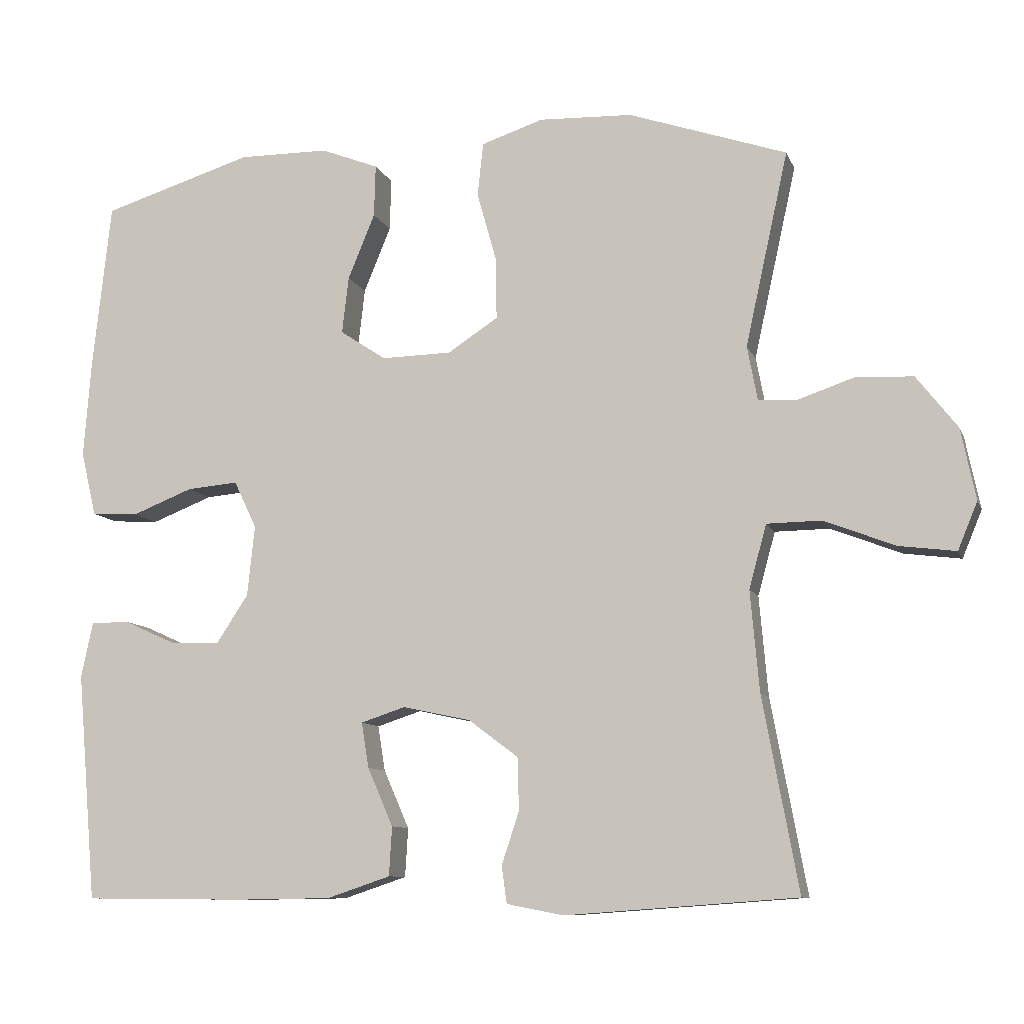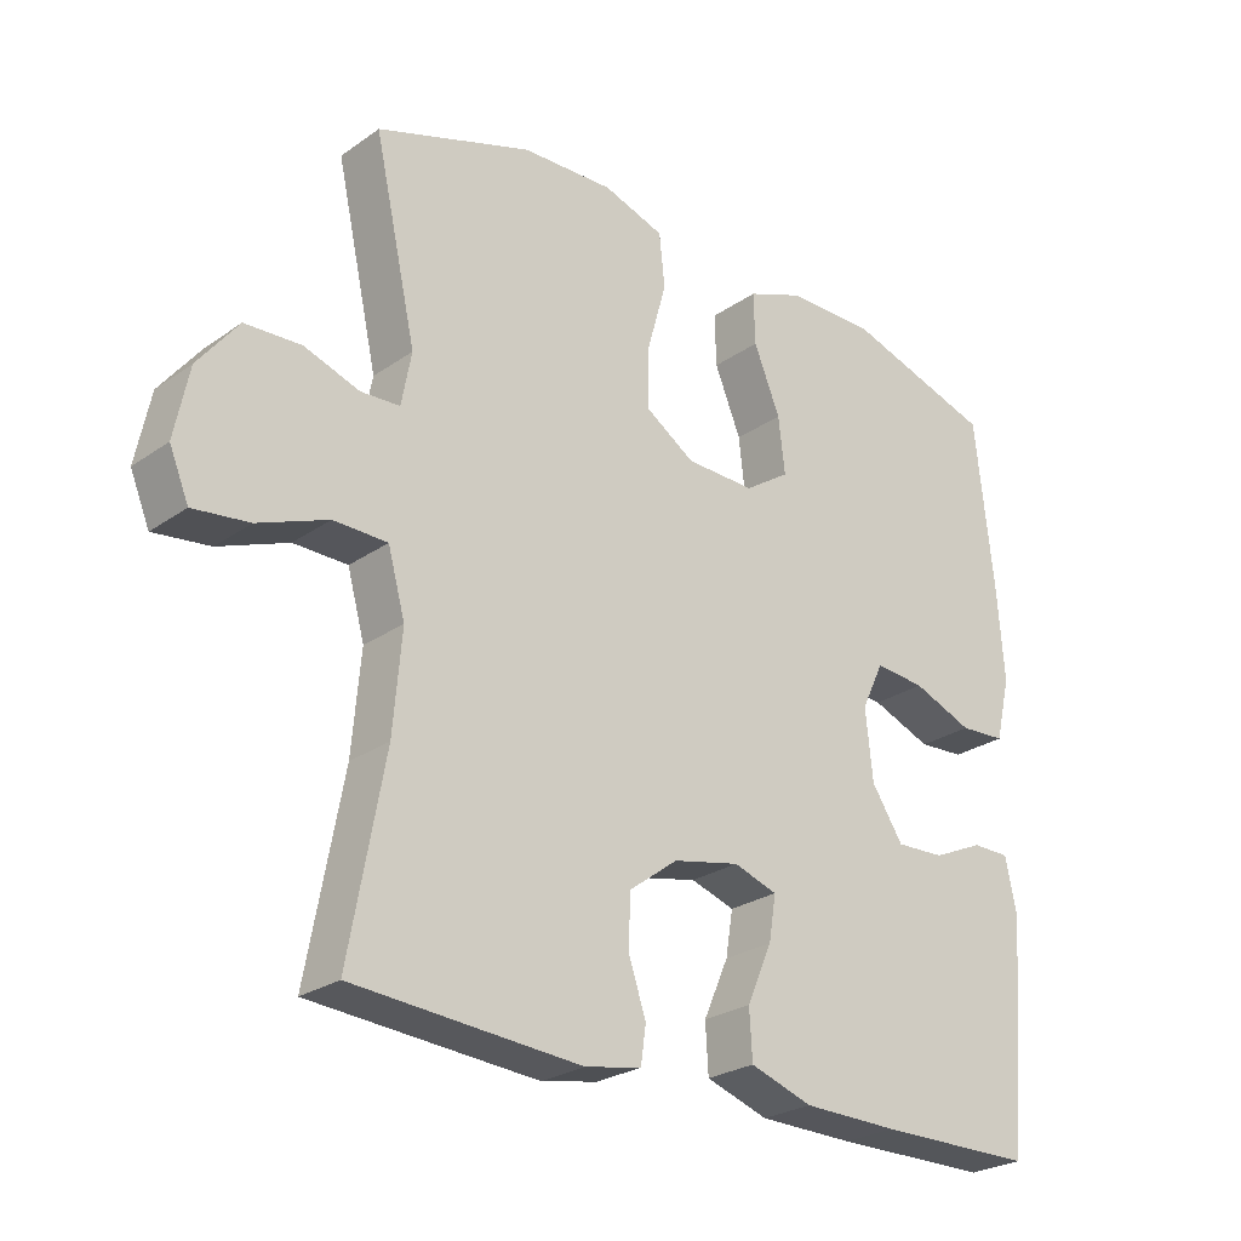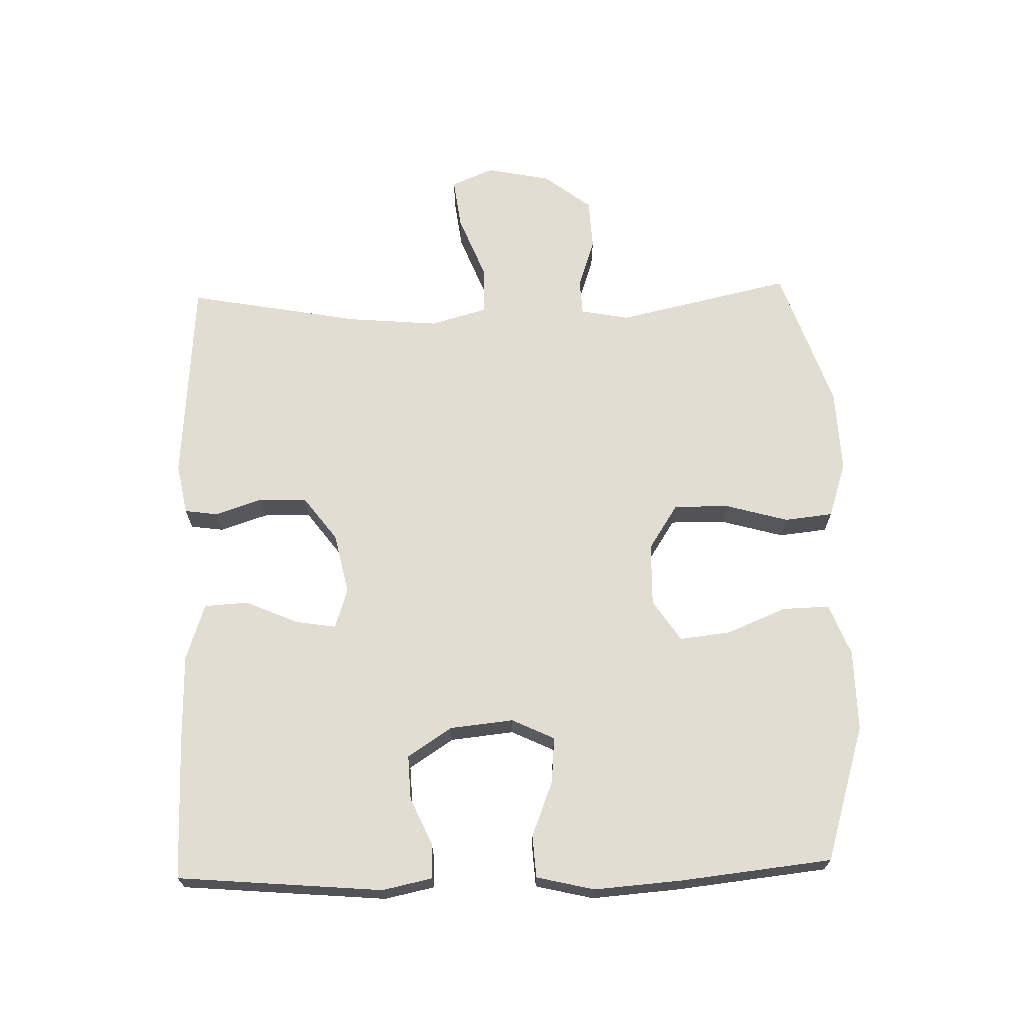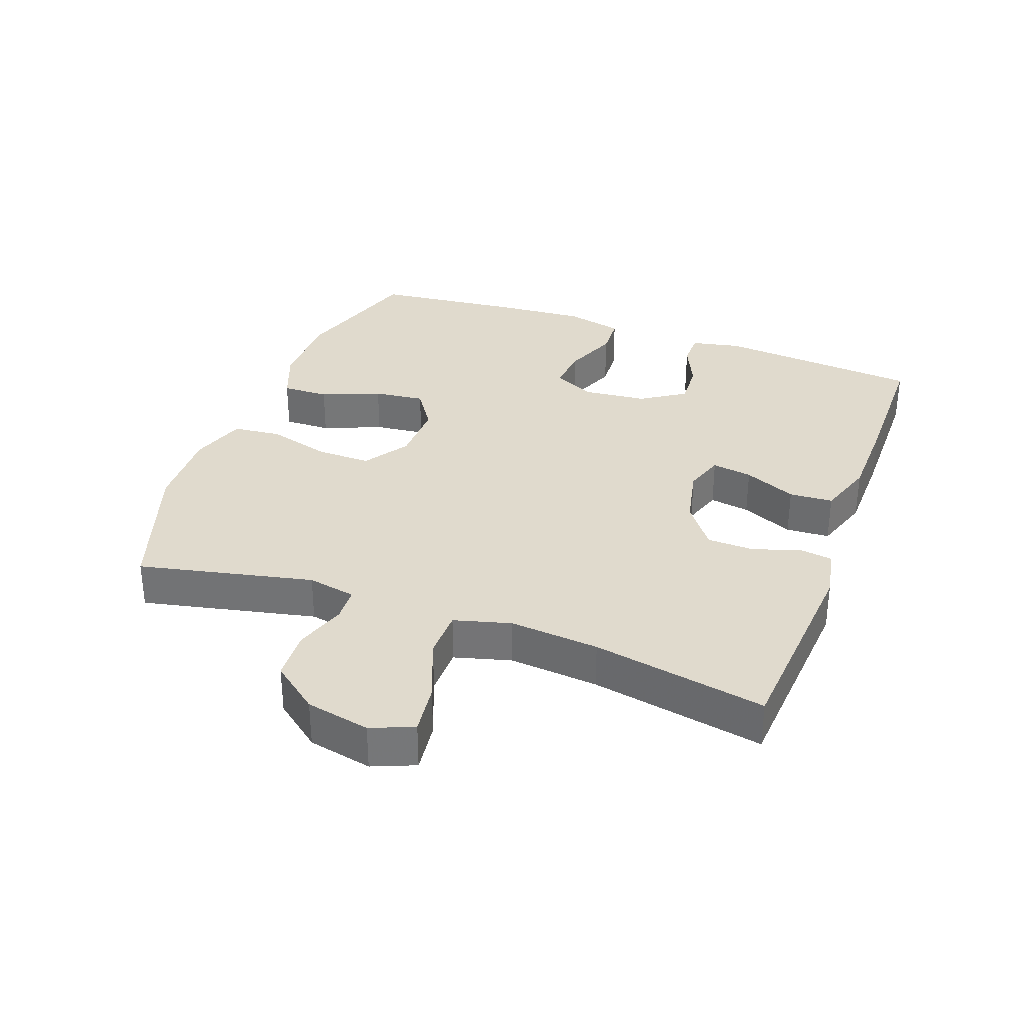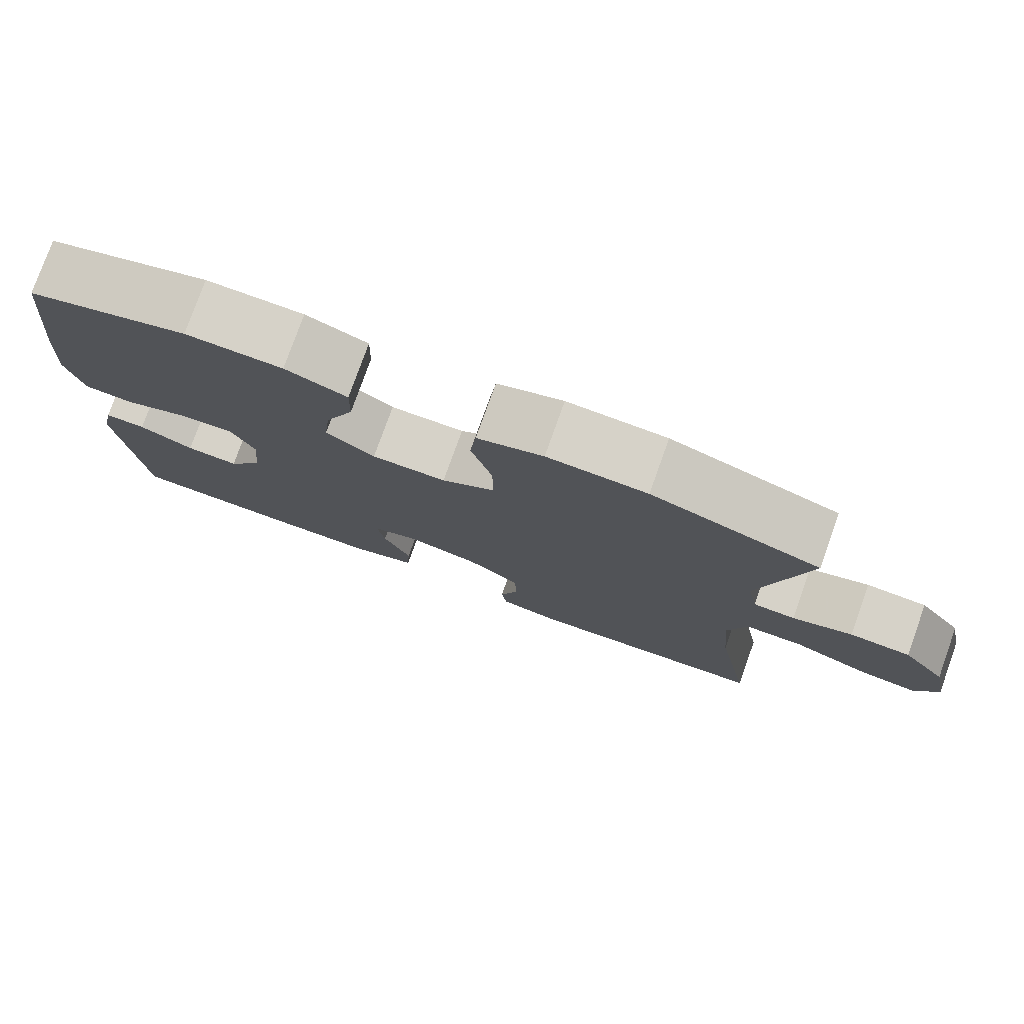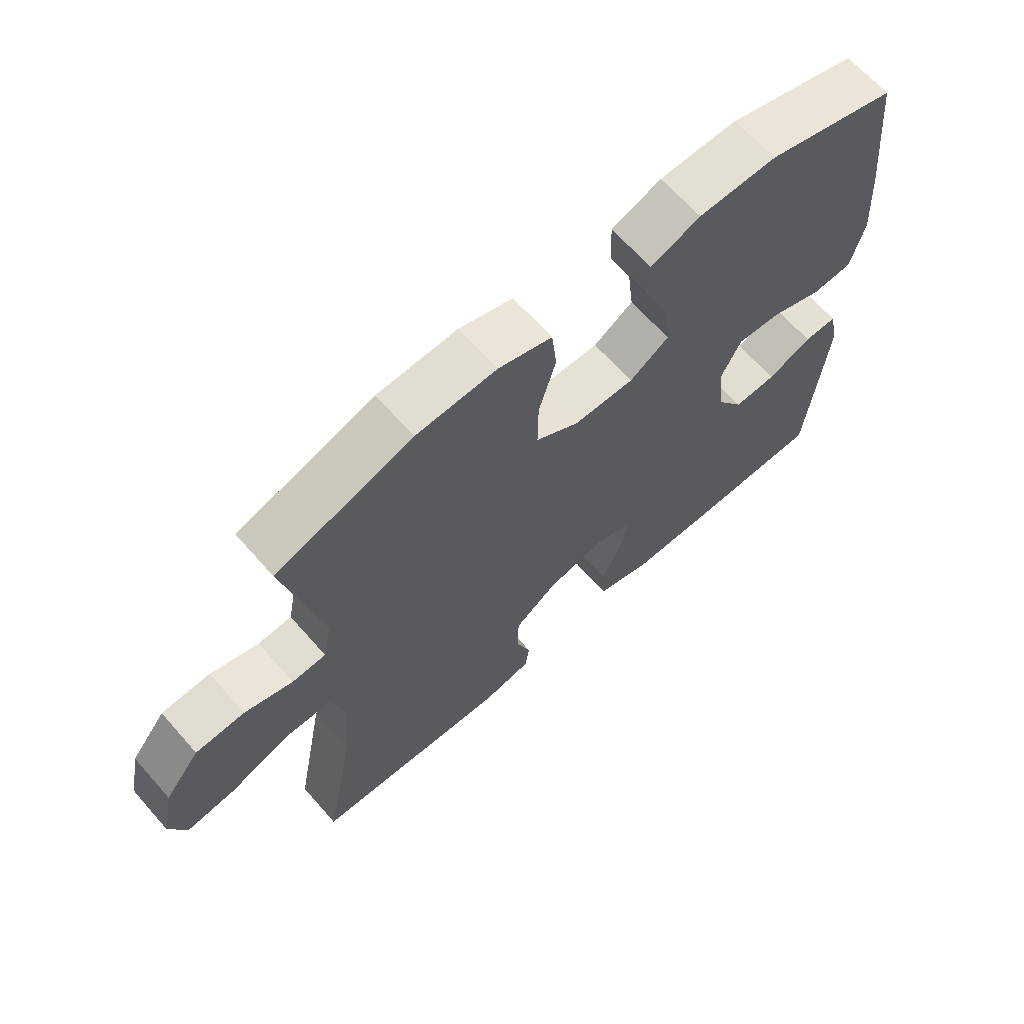
<metadata>
{"format":"obj","ext":"obj","renderer":"f3d","projection":"perspective","resolution":1024,"background":"white","views":[{"elev":-9.6,"azim":15.7,"up":"+Z"},{"elev":-25.7,"azim":137.9,"up":"+Z"},{"elev":68.1,"azim":-91.6,"up":"+Y"},{"elev":33.1,"azim":110.3,"up":"+Y"},{"elev":78.1,"azim":19.7,"up":"+Z"},{"elev":66.2,"azim":138.6,"up":"+Z"}]}
</metadata>
<code>
v -0.5 0.07 0.5
v -0.293 0.07 0.564
v -0.169 0.07 0.563
v -0.09 0.07 0.532
v -0.092 0.07 0.46
v -0.129 0.07 0.37
v -0.138 0.07 0.292
v -0.075 0.07 0.25
v 0.021 0.07 0.252
v 0.09 0.07 0.297
v 0.089 0.07 0.381
v 0.062 0.07 0.477
v 0.07 0.07 0.551
v 0.155 0.07 0.579
v 0.283 0.07 0.574
v 0.5 0.07 0.5
v 0.441 0.07 0.233
v 0.455 0.07 0.159
v 0.509 0.07 0.156
v 0.586 0.07 0.182
v 0.664 0.07 0.178
v 0.72 0.07 0.106
v 0.74 0.07 0.008
v 0.713 0.07 -0.057
v 0.635 0.07 -0.047
v 0.538 0.07 -0.009
v 0.463 0.07 -0.01
v 0.439 0.07 -0.097
v 0.451 0.07 -0.234
v 0.5 0.07 -0.5
v 0.183 0.07 -0.523
v 0.105 0.07 -0.508
v 0.098 0.07 -0.457
v 0.122 0.07 -0.385
v 0.12 0.07 -0.313
v 0.052 0.07 -0.262
v -0.041 0.07 -0.242
v -0.102 0.07 -0.262
v -0.092 0.07 -0.324
v -0.057 0.07 -0.404
v -0.061 0.07 -0.471
v -0.148 0.07 -0.5
v -0.281 0.07 -0.502
v -0.5 0.07 -0.5
v -0.527 0.07 -0.187
v -0.511 0.07 -0.111
v -0.458 0.07 -0.111
v -0.387 0.07 -0.143
v -0.319 0.07 -0.146
v -0.275 0.07 -0.079
v -0.265 0.07 0.018
v -0.296 0.07 0.083
v -0.366 0.07 0.077
v -0.45 0.07 0.044
v -0.514 0.07 0.048
v -0.535 0.07 0.136
v -0.525 0.07 0.27
v -0.5 0 0.5
v -0.293 0 0.564
v -0.169 0 0.563
v -0.09 0 0.532
v -0.092 0 0.46
v -0.129 0 0.37
v -0.138 0 0.292
v -0.075 0 0.25
v 0.021 0 0.252
v 0.09 0 0.297
v 0.089 0 0.381
v 0.062 0 0.477
v 0.07 0 0.551
v 0.155 0 0.579
v 0.283 0 0.574
v 0.5 0 0.5
v 0.441 0 0.233
v 0.455 0 0.159
v 0.509 0 0.156
v 0.586 0 0.182
v 0.664 0 0.178
v 0.72 0 0.106
v 0.74 0 0.008
v 0.713 0 -0.057
v 0.635 0 -0.047
v 0.538 0 -0.009
v 0.463 0 -0.01
v 0.439 0 -0.097
v 0.451 0 -0.234
v 0.5 0 -0.5
v 0.183 0 -0.523
v 0.105 0 -0.508
v 0.098 0 -0.457
v 0.122 0 -0.385
v 0.12 0 -0.313
v 0.052 0 -0.262
v -0.041 0 -0.242
v -0.102 0 -0.262
v -0.092 0 -0.324
v -0.057 0 -0.404
v -0.061 0 -0.471
v -0.148 0 -0.5
v -0.281 0 -0.502
v -0.5 0 -0.5
v -0.527 0 -0.187
v -0.511 0 -0.111
v -0.458 0 -0.111
v -0.387 0 -0.143
v -0.319 0 -0.146
v -0.275 0 -0.079
v -0.265 0 0.018
v -0.296 0 0.083
v -0.366 0 0.077
v -0.45 0 0.044
v -0.514 0 0.048
v -0.535 0 0.136
v -0.525 0 0.27
f 4 5 6
f 3 4 6
f 2 3 6
f 1 2 6
f 57 1 6
f 56 57 6
f 55 56 6
f 54 55 6
f 53 54 6
f 52 53 6 7
f 51 52 7 8
f 50 51 8 9
f 49 50 9 10
f 46 47 48
f 45 46 48
f 44 45 48
f 43 44 48
f 42 43 48
f 41 42 48
f 40 41 48
f 39 40 48
f 38 39 48 49
f 37 38 49 10
f 32 33 34
f 31 32 34
f 30 31 34
f 29 30 34
f 28 29 34 35
f 27 28 35 36
f 24 25 26
f 23 24 26
f 22 23 26
f 21 22 26
f 20 21 26
f 19 20 26
f 18 19 26 27
f 36 37 10
f 27 36 10
f 18 27 10
f 17 18 10
f 15 16 17
f 14 15 17
f 13 14 17
f 12 13 17
f 11 12 17
f 10 11 17
f 63 62 61
f 63 61 60
f 63 60 59
f 63 59 58
f 63 58 114
f 63 114 113
f 63 113 112
f 63 112 111
f 63 111 110
f 64 63 110 109
f 65 64 109 108
f 66 65 108 107
f 67 66 107 106
f 105 104 103
f 105 103 102
f 105 102 101
f 105 101 100
f 105 100 99
f 105 99 98
f 105 98 97
f 105 97 96
f 106 105 96 95
f 67 106 95 94
f 91 90 89
f 91 89 88
f 91 88 87
f 91 87 86
f 92 91 86 85
f 93 92 85 84
f 83 82 81
f 83 81 80
f 83 80 79
f 83 79 78
f 83 78 77
f 83 77 76
f 84 83 76 75
f 67 94 93
f 67 93 84
f 67 84 75
f 67 75 74
f 74 73 72
f 74 72 71
f 74 71 70
f 74 70 69
f 74 69 68
f 74 68 67
f 1 58 59 2
f 2 59 60 3
f 3 60 61 4
f 4 61 62 5
f 5 62 63 6
f 6 63 64 7
f 7 64 65 8
f 8 65 66 9
f 9 66 67 10
f 10 67 68 11
f 11 68 69 12
f 12 69 70 13
f 13 70 71 14
f 14 71 72 15
f 15 72 73 16
f 16 73 74 17
f 17 74 75 18
f 18 75 76 19
f 19 76 77 20
f 20 77 78 21
f 21 78 79 22
f 22 79 80 23
f 23 80 81 24
f 24 81 82 25
f 25 82 83 26
f 26 83 84 27
f 27 84 85 28
f 28 85 86 29
f 29 86 87 30
f 30 87 88 31
f 31 88 89 32
f 32 89 90 33
f 33 90 91 34
f 34 91 92 35
f 35 92 93 36
f 36 93 94 37
f 37 94 95 38
f 38 95 96 39
f 39 96 97 40
f 40 97 98 41
f 41 98 99 42
f 42 99 100 43
f 43 100 101 44
f 44 101 102 45
f 45 102 103 46
f 46 103 104 47
f 47 104 105 48
f 48 105 106 49
f 49 106 107 50
f 50 107 108 51
f 51 108 109 52
f 52 109 110 53
f 53 110 111 54
f 54 111 112 55
f 55 112 113 56
f 56 113 114 57
f 57 114 58 1

</code>
